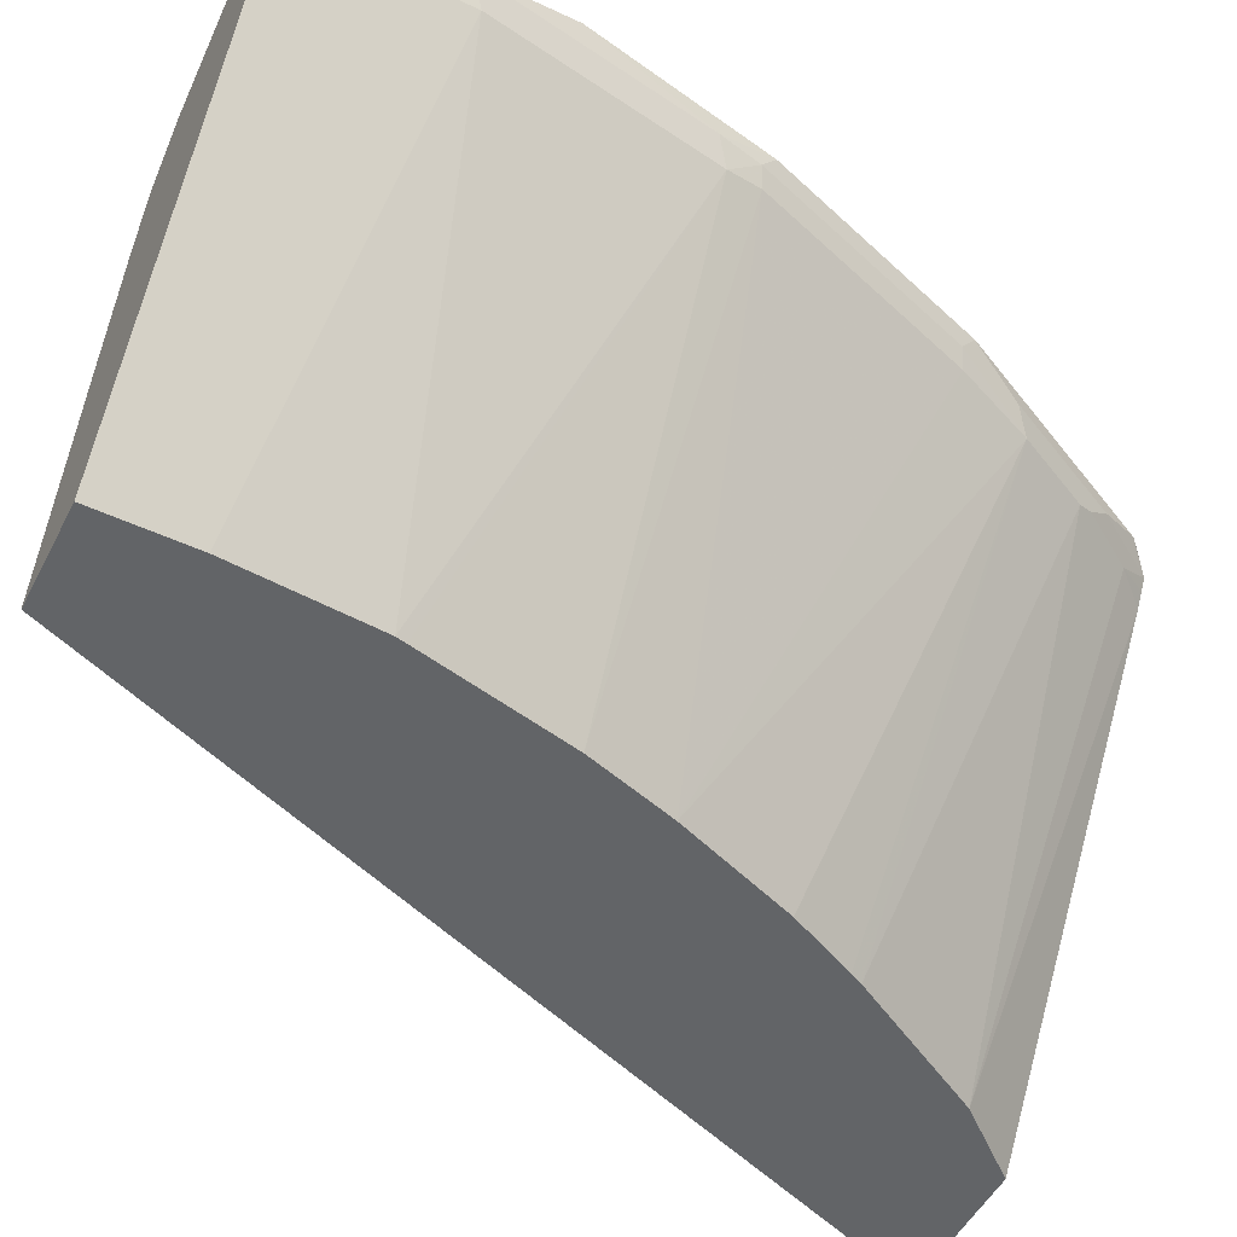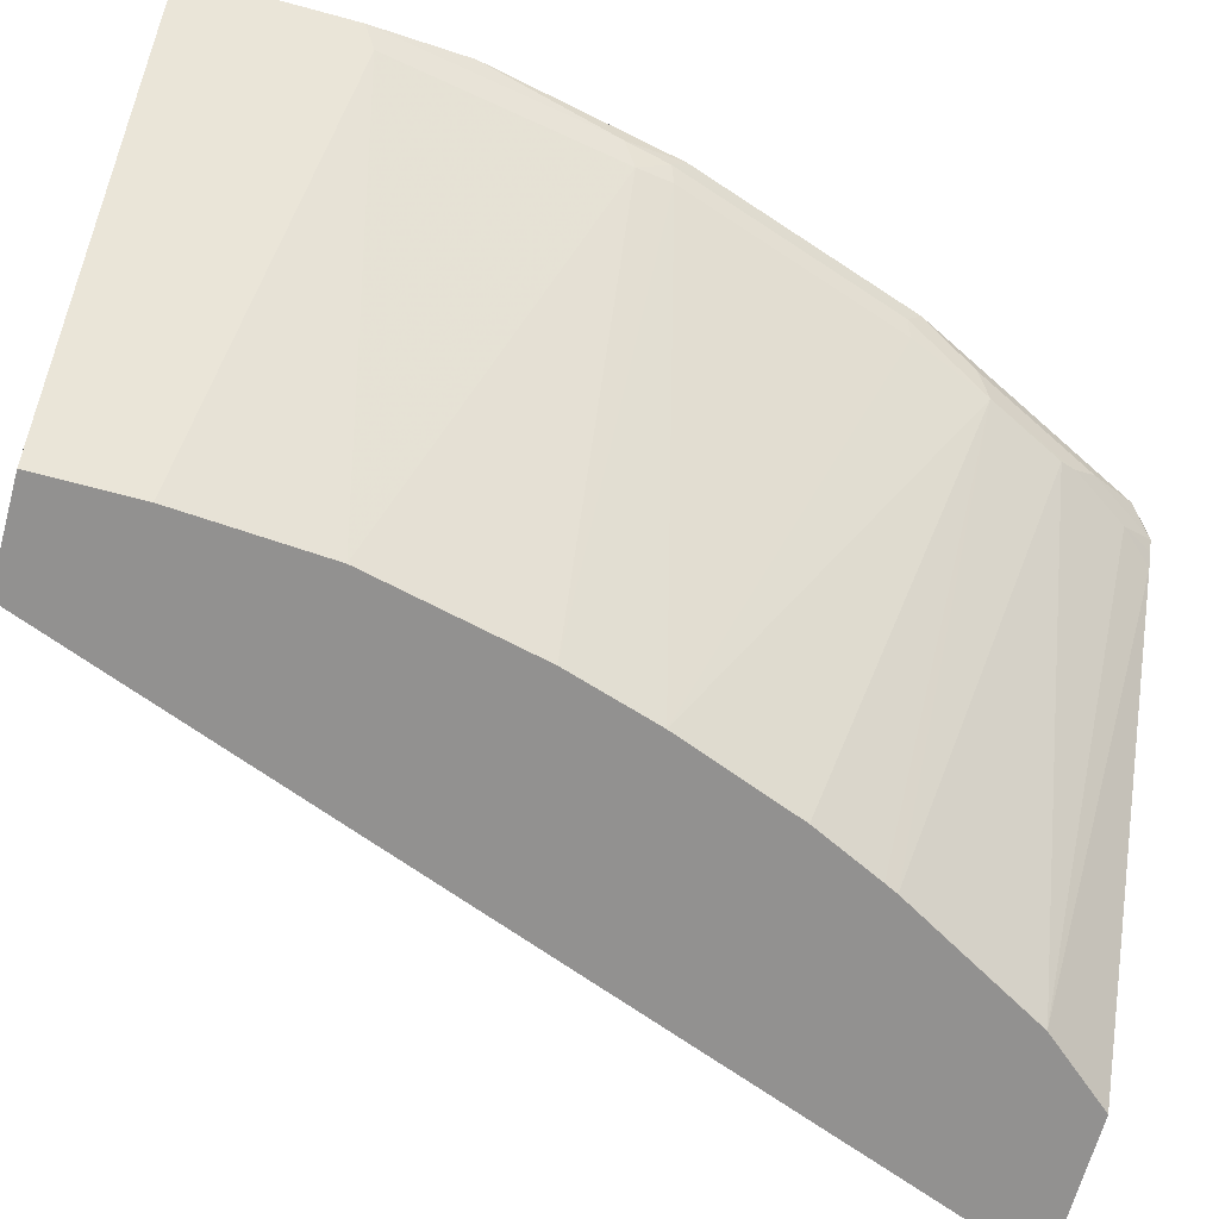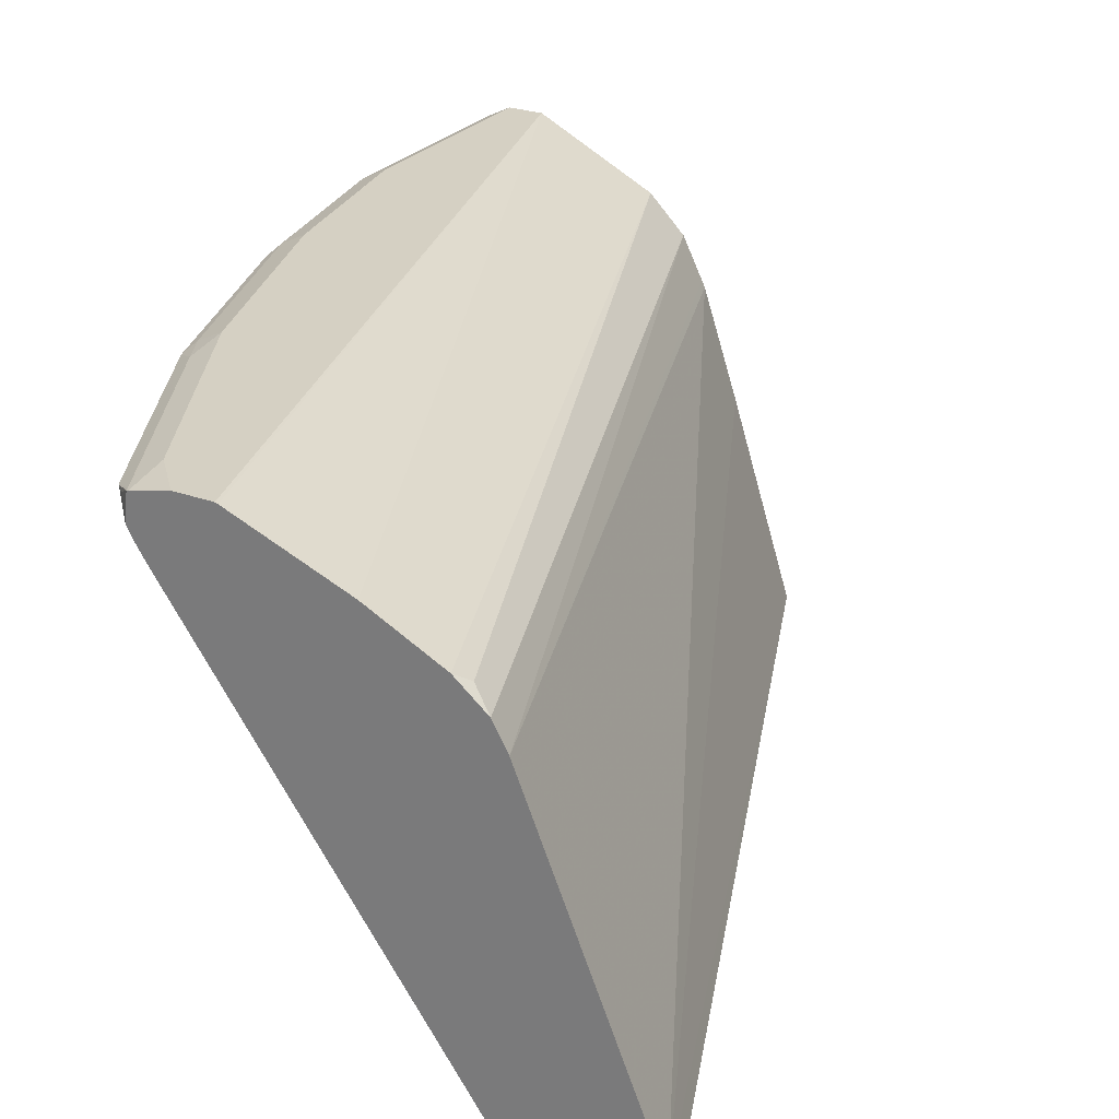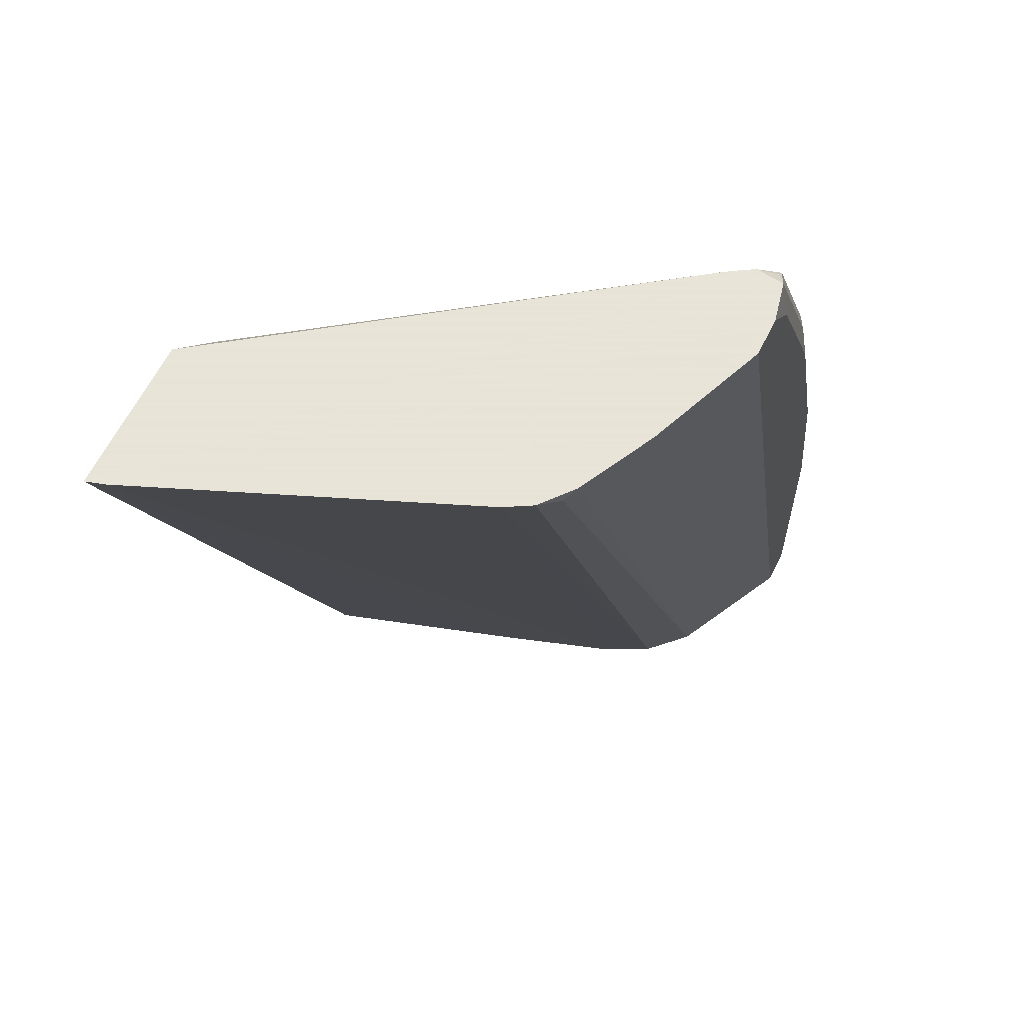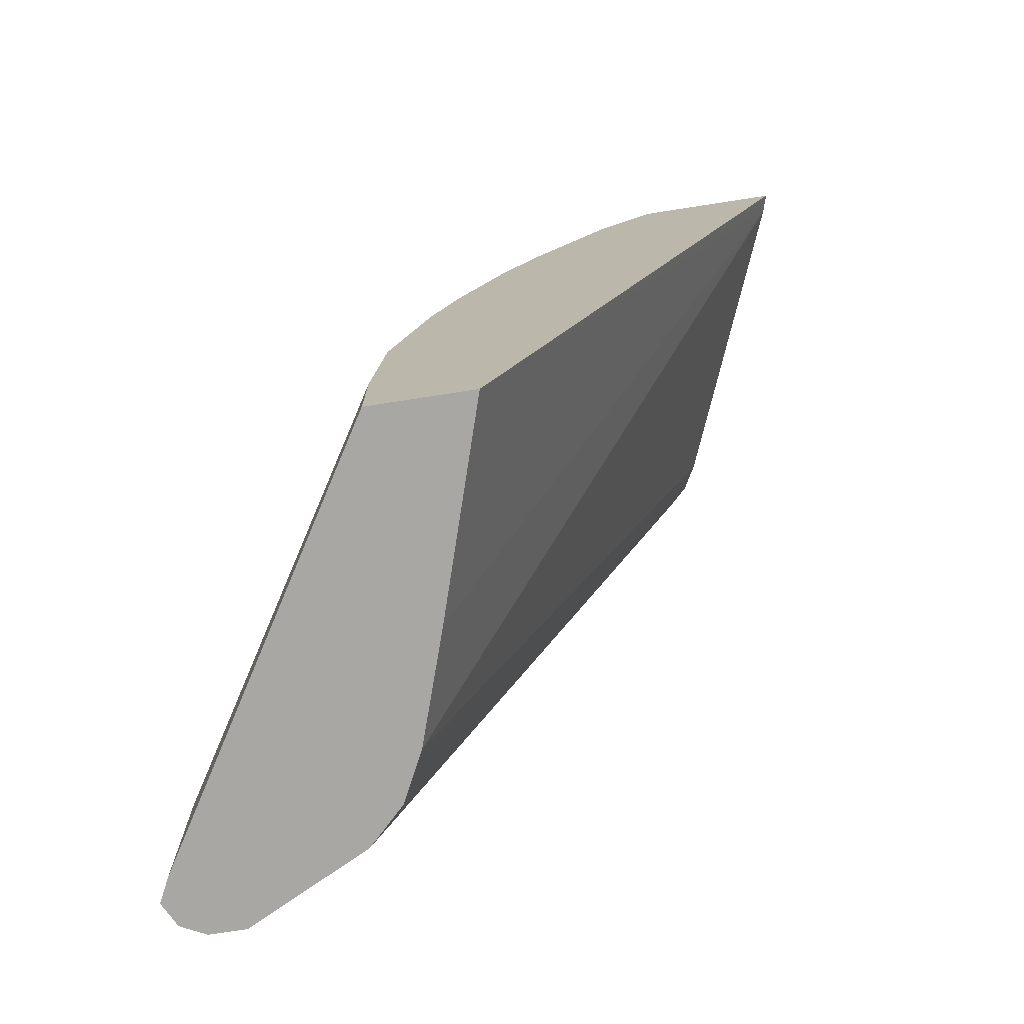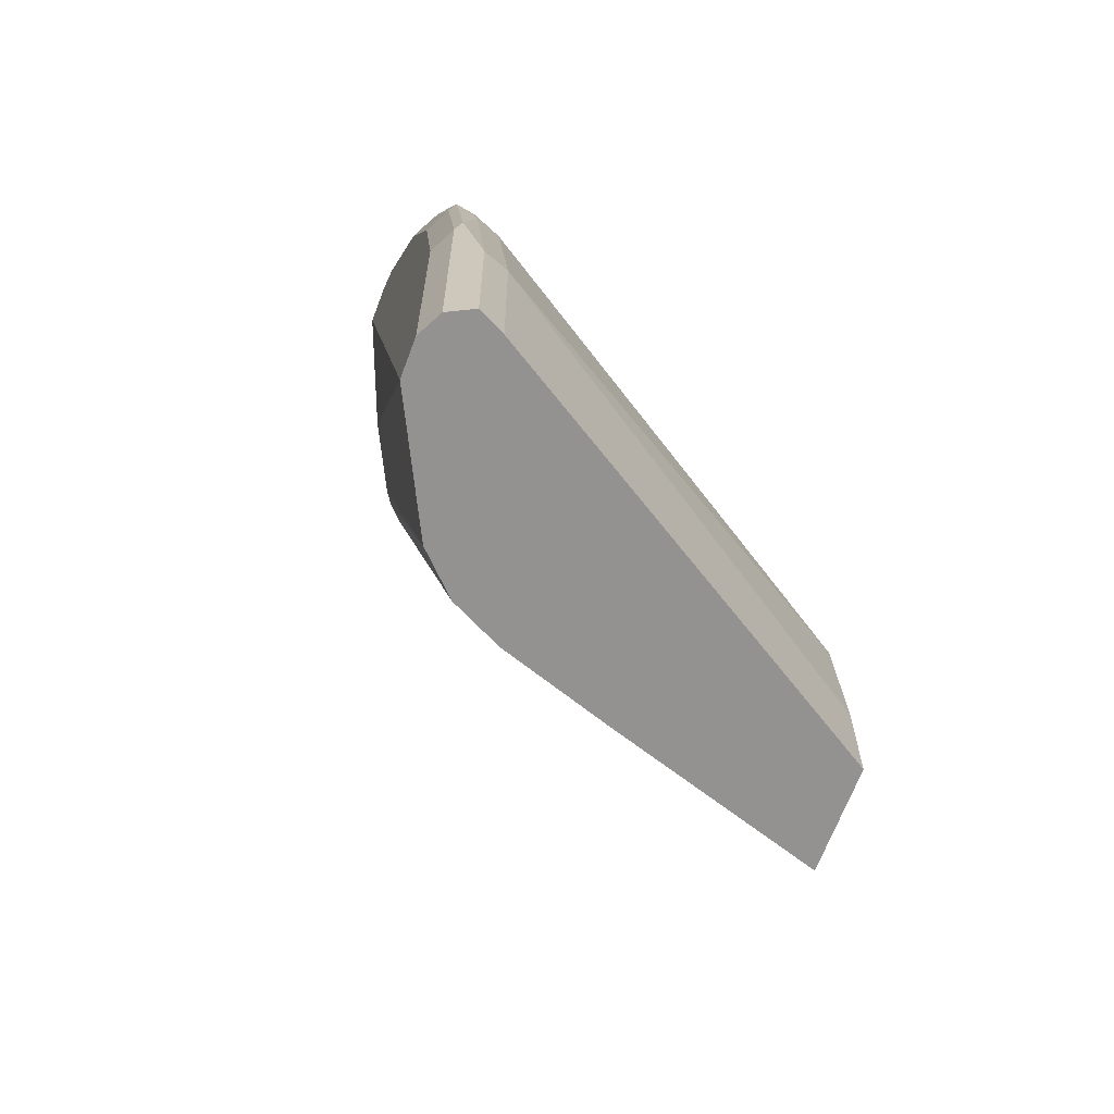
<metadata>
{"format":"obj","ext":"obj","renderer":"f3d","projection":"perspective","resolution":1024,"background":"white","views":[{"elev":-51.1,"azim":-116.8,"up":"+Y"},{"elev":-66.1,"azim":-105.3,"up":"+Y"},{"elev":26.3,"azim":30.0,"up":"+Y"},{"elev":61.4,"azim":116.2,"up":"+Z"},{"elev":-74.8,"azim":8.8,"up":"+Z"},{"elev":-66.4,"azim":-110.5,"up":"+Z"}]}
</metadata>
<code>
v -0.5331 0.1285 0.4767
v -0.5362 0.1386 0.4767
v -0.6122 0.1285 0.4767
v -0.7174 0.1285 -0.001763
v -0.6046 0.304 0.4767
v -0.752 0.2375 -0.001763
v -0.7718 0.2969 -0.001763
v -0.7666 0.3427 0.4767
v -0.6432 0.1287 0.4403
v -0.6432 0.1285 0.4402
v -0.7718 0.1285 -0.001763
v -0.6124 0.3178 0.4767
v -0.7737 0.3005 -0.001763
v -0.7808 0.3148 -0.001763
v -0.785 0.3232 -0.001763
v -0.7714 0.3501 0.4767
v -0.7817 0.3463 0.4601
v -0.8048 0.343 0.4222
v -0.687 0.1285 0.364
v -0.9038 0.343 -0.001763
v -0.7718 0.1285 0.04934
v -0.6235 0.3265 0.47
v -0.6291 0.3315 0.4767
v -0.8048 0.343 -0.001763
v -0.7751 0.3562 0.4767
v -0.8015 0.3463 0.4305
v -0.8246 0.343 0.3826
v -0.6902 0.1285 0.3575
v -0.9104 0.3562 -0.001763
v -0.9038 0.343 0.08579
v -0.7668 0.1285 0.1238
v -0.6687 0.3513 0.4767
v -0.8312 0.3562 -0.001763
v -0.8708 0.376 -0.001763
v -0.7735 0.3709 0.4767
v -0.7817 0.3661 0.47
v -0.7867 0.3661 0.4651
v -0.7982 0.3562 0.442
v -0.8114 0.3562 0.4156
v -0.7075 0.1285 0.3216
v -0.8312 0.3562 0.376
v -0.8461 0.3661 0.3463
v -0.8461 0.3562 0.3389
v -0.8411 0.3463 0.3414
v -0.7322 0.1285 0.2573
v -0.9104 0.3562 0.07918
v -0.9055 0.3661 0.1286
v -0.9038 0.3694 -0.001763
v -0.884 0.343 0.2045
v -0.7656 0.1285 0.1291
v -0.7303 0.3755 0.4767
v -0.8906 0.376 -0.001763
v -0.7322 0.376 0.475
v -0.7724 0.3715 0.4767
v -0.7743 0.3711 0.475
v -0.8065 0.3661 0.4255
v -0.8139 0.3711 0.3958
v -0.8337 0.3711 0.3562
v -0.8444 0.3694 0.3364
v -0.8857 0.3661 0.2276
v -0.8857 0.3562 0.2202
v -0.8807 0.3463 0.2227
v -0.7471 0.1285 0.2102
v -0.8906 0.3562 0.1979
v -0.9038 0.3694 0.1188
v -0.7322 0.376 0.4767
v -0.8906 0.376 0.1188
v -0.752 0.376 0.4767
v -0.7718 0.376 0.4552
v -0.8114 0.376 0.376
v -0.8312 0.376 0.3364
v -0.8708 0.376 0.2177
v -0.884 0.3694 0.2177
f 34 72 71
f 34 71 70
f 34 70 69
f 34 69 68
f 34 68 66
f 34 66 53
f 35 37 36
f 35 54 55
f 35 55 37
f 37 55 57
f 37 57 56
f 37 56 39
f 34 67 72
f 37 39 38
f 34 53 51
f 34 52 67
f 27 44 45
f 31 50 49
f 39 56 42
f 26 38 39
f 26 39 27
f 27 40 28
f 27 39 41
f 27 41 42
f 32 34 51
f 27 42 43
f 27 45 40
f 29 46 47
f 29 47 48
f 30 31 49
f 30 49 64
f 30 64 46
f 27 43 44
f 39 42 41
f 49 61 64
f 42 57 58
f 51 53 66
f 54 68 69
f 54 69 70
f 54 70 57
f 54 57 55
f 57 70 71
f 49 62 61
f 57 71 58
f 59 71 72
f 59 72 73
f 59 73 60
f 60 64 61
f 65 73 72
f 25 38 26
f 58 71 59
f 65 72 67
f 49 63 62
f 49 50 63
f 42 58 59
f 42 59 60
f 42 60 61
f 42 61 43
f 43 61 62
f 43 62 44
f 44 62 45
f 45 62 63
f 46 64 47
f 47 64 60
f 47 60 73
f 47 73 65
f 47 65 48
f 48 65 67
f 48 67 52
f 42 56 57
f 25 37 38
f 1 19 28
f 25 35 36
f 1 63 50
f 1 50 31
f 1 31 21
f 1 21 11
f 1 11 4
f 1 4 2
f 1 45 63
f 2 4 6
f 2 7 5
f 3 8 9
f 3 9 10
f 4 11 20
f 4 20 29
f 4 29 48
f 2 6 7
f 4 48 52
f 1 40 45
f 1 10 19
f 25 36 37
f 1 2 5
f 1 5 12
f 1 23 32
f 1 32 51
f 1 51 66
f 1 28 40
f 1 66 68
f 1 54 35
f 1 35 25
f 1 25 16
f 1 16 8
f 1 8 3
f 1 3 10
f 1 68 54
f 4 52 34
f 1 12 23
f 4 33 24
f 12 24 22
f 16 25 17
f 17 25 26
f 17 26 18
f 18 26 27
f 18 27 19
f 12 15 24
f 19 27 28
f 20 46 29
f 21 31 30
f 22 24 23
f 23 24 33
f 23 34 32
f 4 34 33
f 20 30 46
f 12 22 23
f 23 33 34
f 11 21 30
f 11 30 20
f 4 15 14
f 4 14 13
f 4 13 7
f 4 7 6
f 5 7 13
f 5 13 14
f 4 24 15
f 5 15 12
f 8 16 17
f 8 17 9
f 9 17 18
f 9 18 19
f 9 19 10
f 5 14 15

</code>
